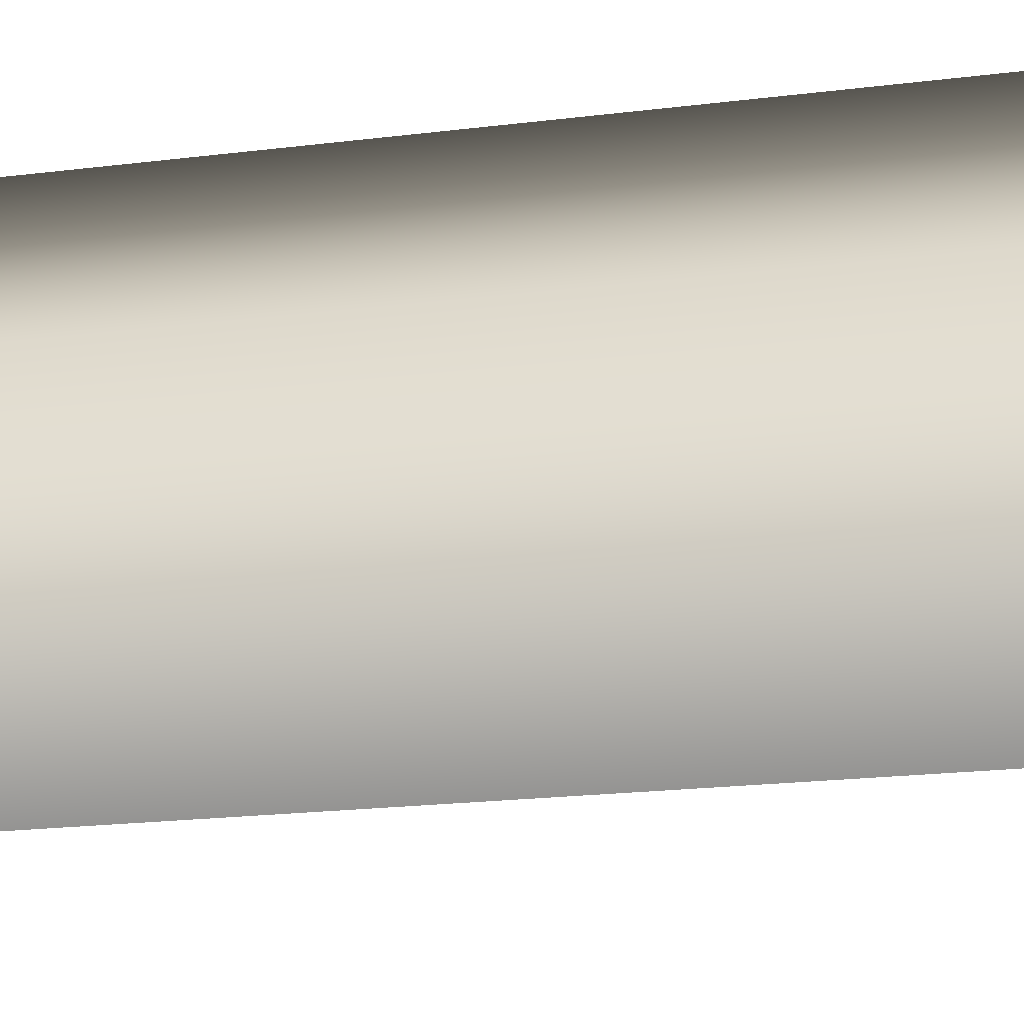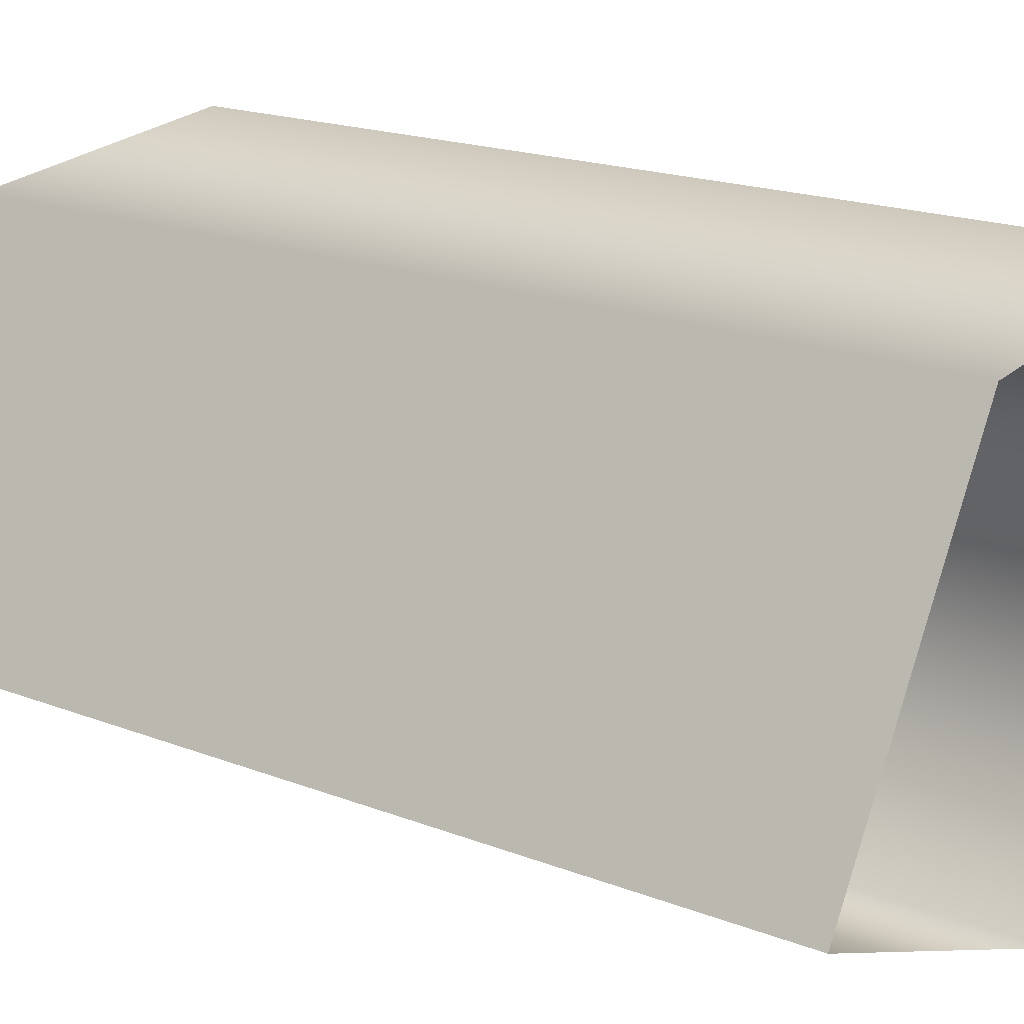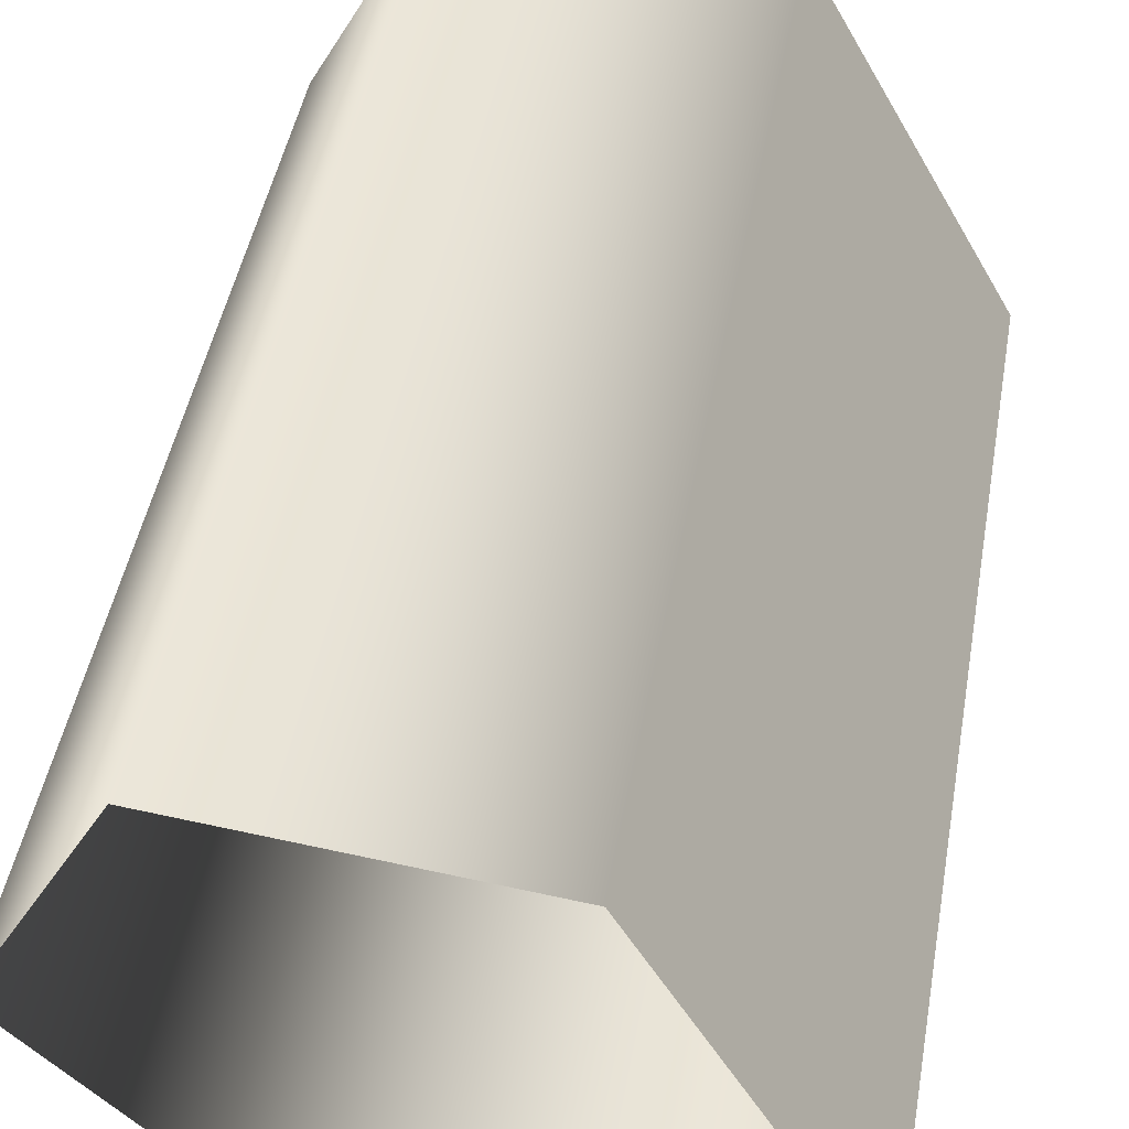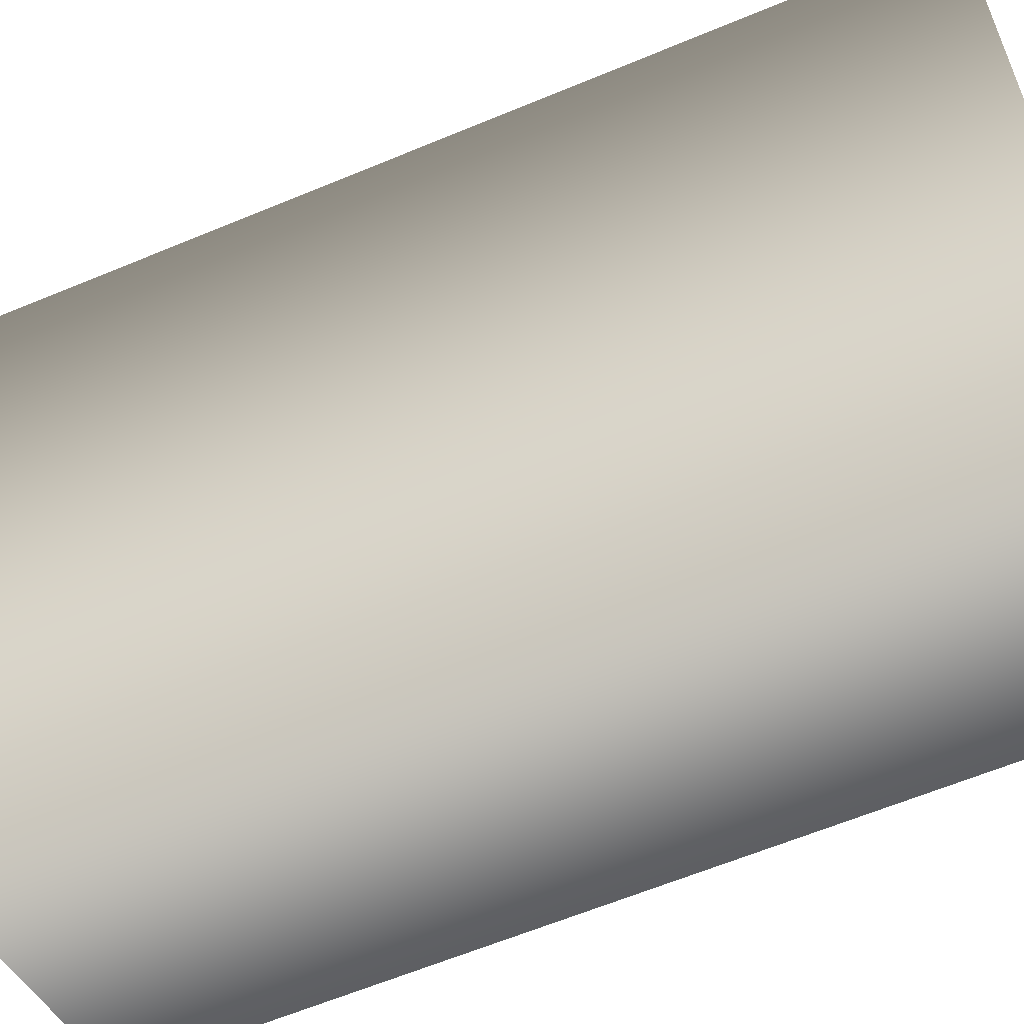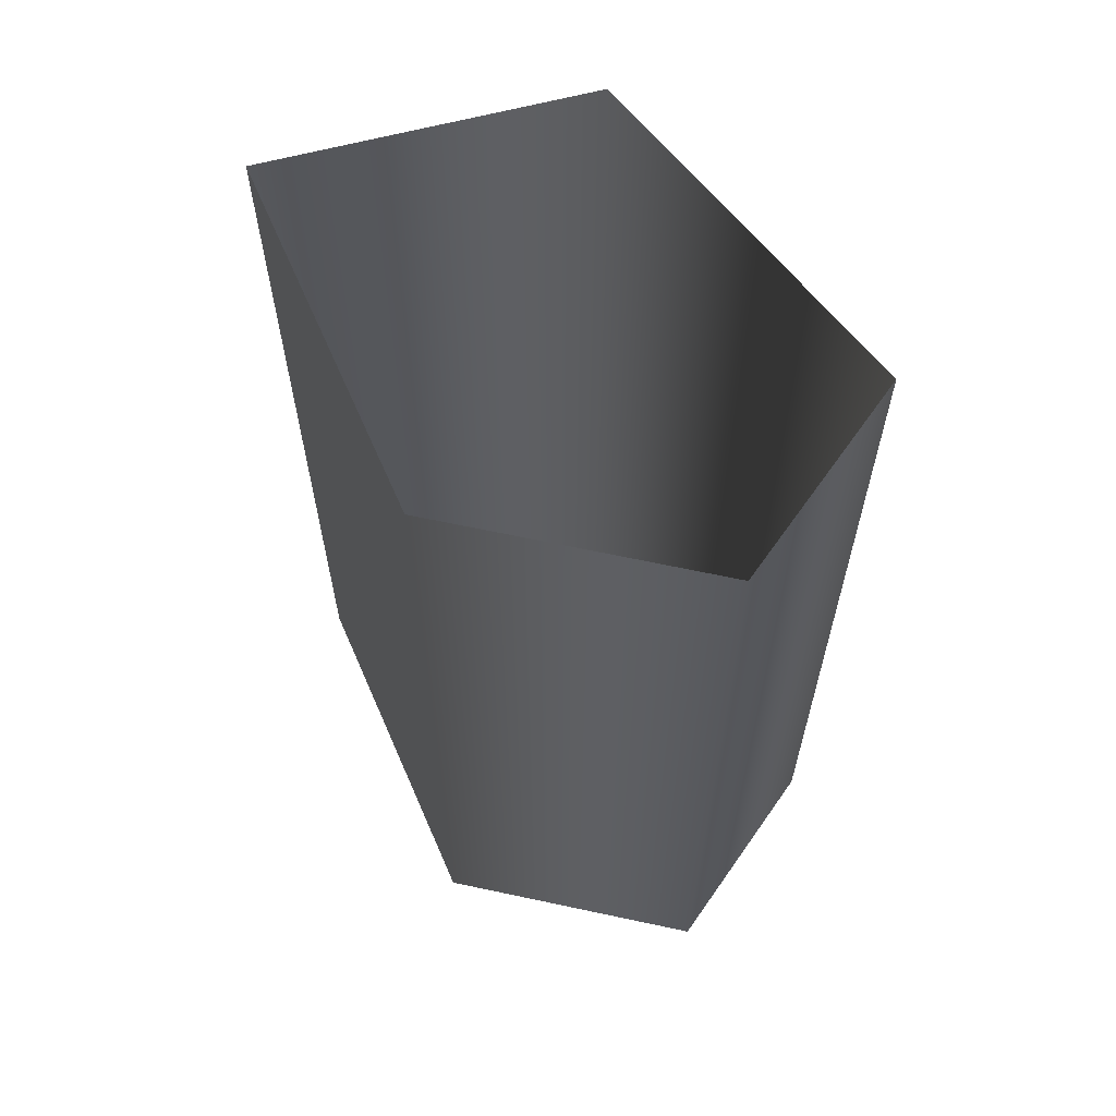
<metadata>
{"format":"obj","ext":"obj","renderer":"f3d","projection":"perspective","resolution":1024,"background":"white","views":[{"elev":-23.0,"azim":101.5,"up":"+Z"},{"elev":18.0,"azim":-52.5,"up":"+Z"},{"elev":44.6,"azim":-170.2,"up":"+Z"},{"elev":-62.5,"azim":112.9,"up":"+Z"},{"elev":63.4,"azim":5.8,"up":"+Y"}]}
</metadata>
<code>
g
v 86.61 68.38 55.32
v 86.61 54.38 55.32
v 91.21 68.38 53.58
v 91.21 54.38 53.58
v 95.21 68.38 57.72
v 95.21 54.38 57.72
v 93.55 68.38 60.7
v 93.55 54.38 60.7
v 89.36 68.38 60.23
v 89.36 54.38 60.23
v 86.61 68.38 55.32
v 86.61 54.38 55.32
g _0
f 3 2 1
f 2 3 4
f 5 4 3
f 4 5 6
f 7 6 5
f 6 7 8
f 9 8 7
f 8 9 10
f 11 10 9
f 10 11 12

</code>
